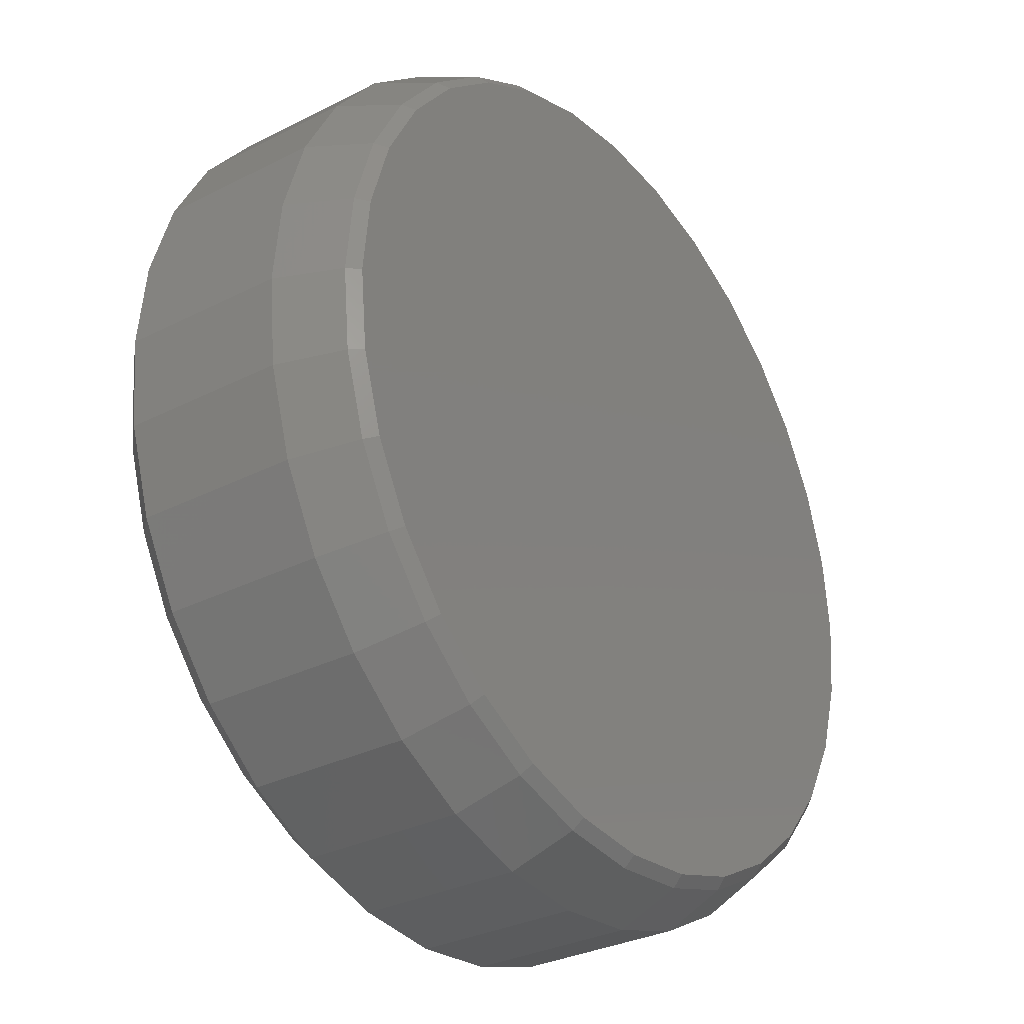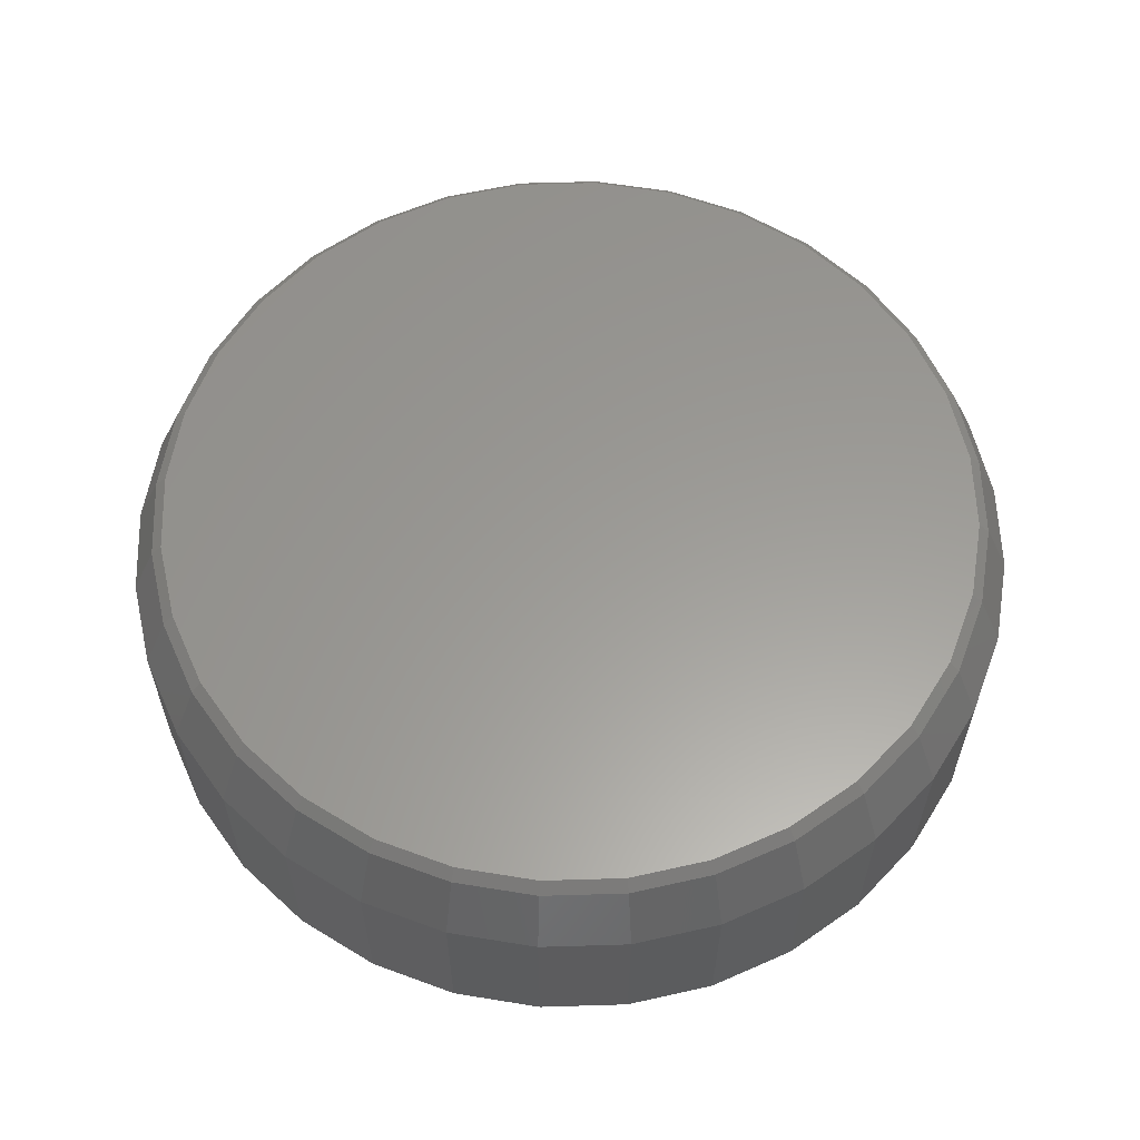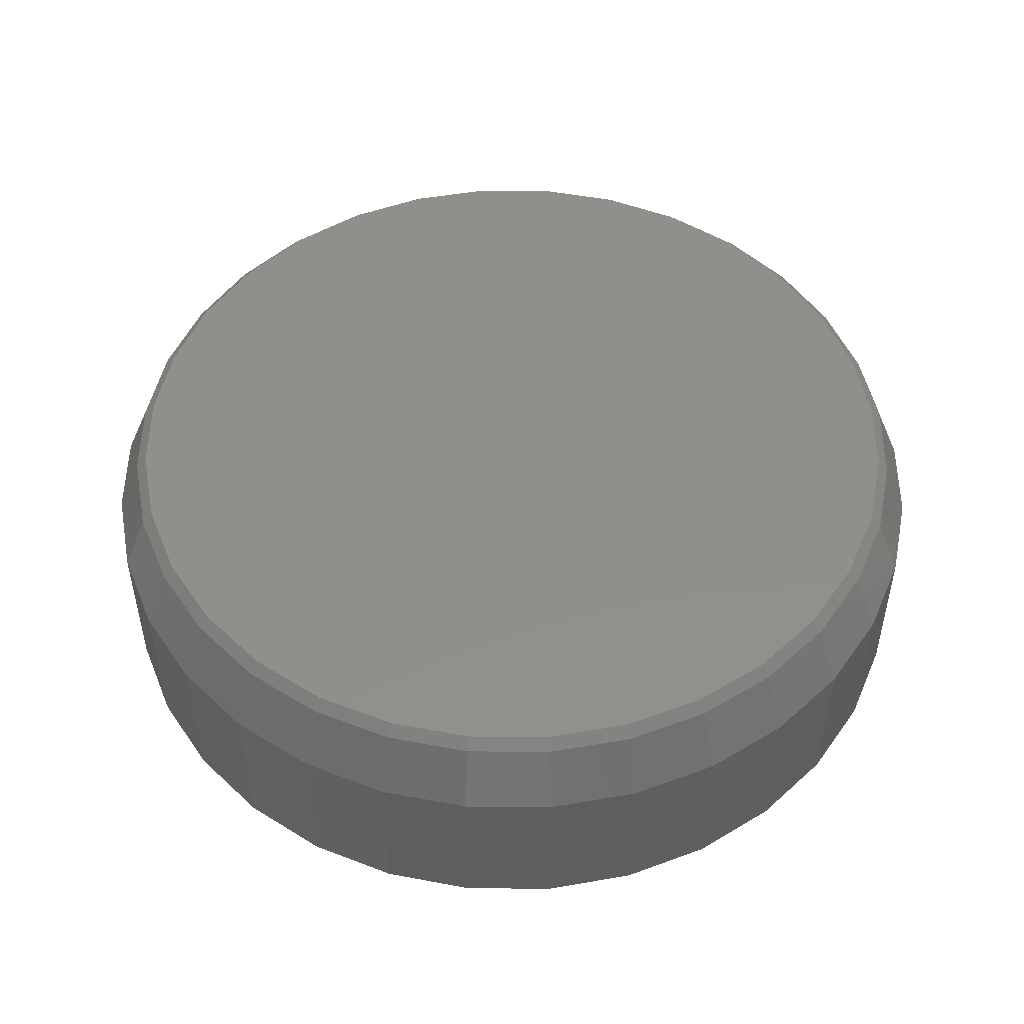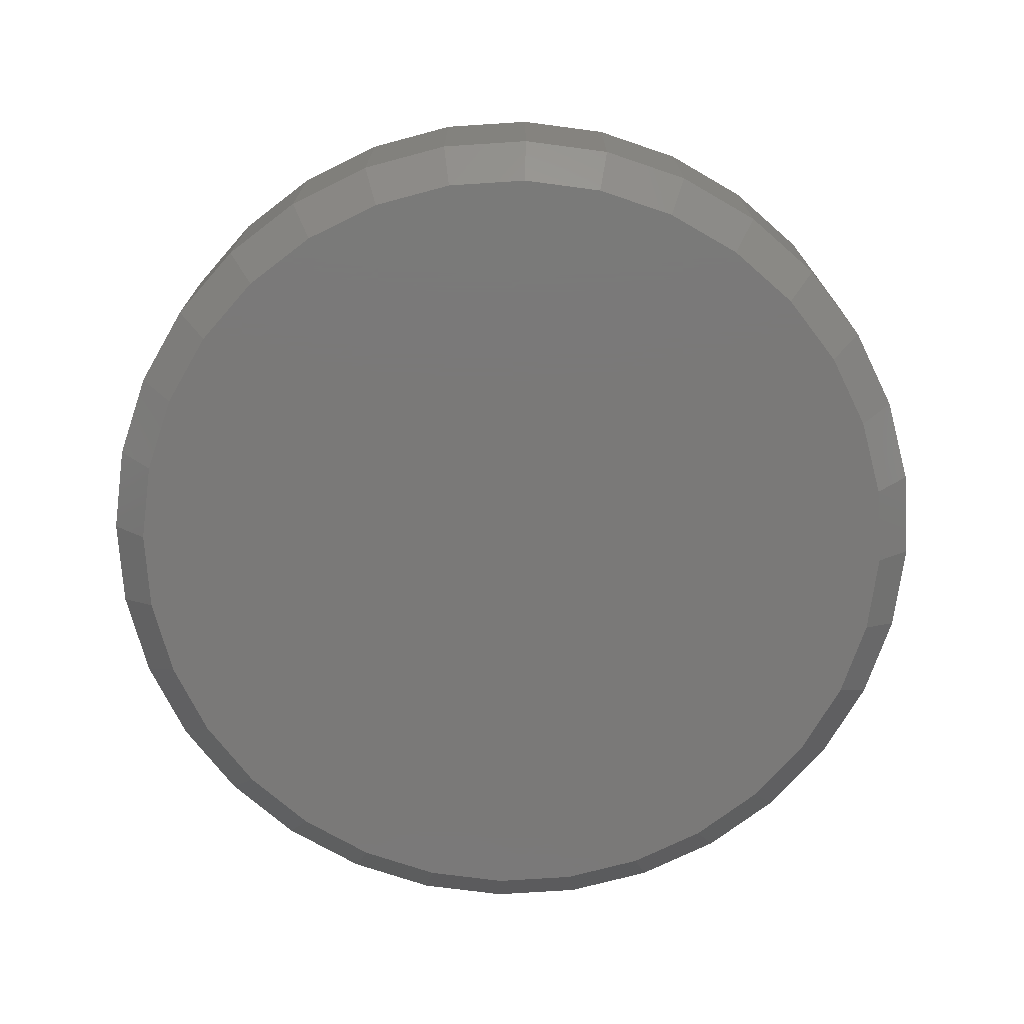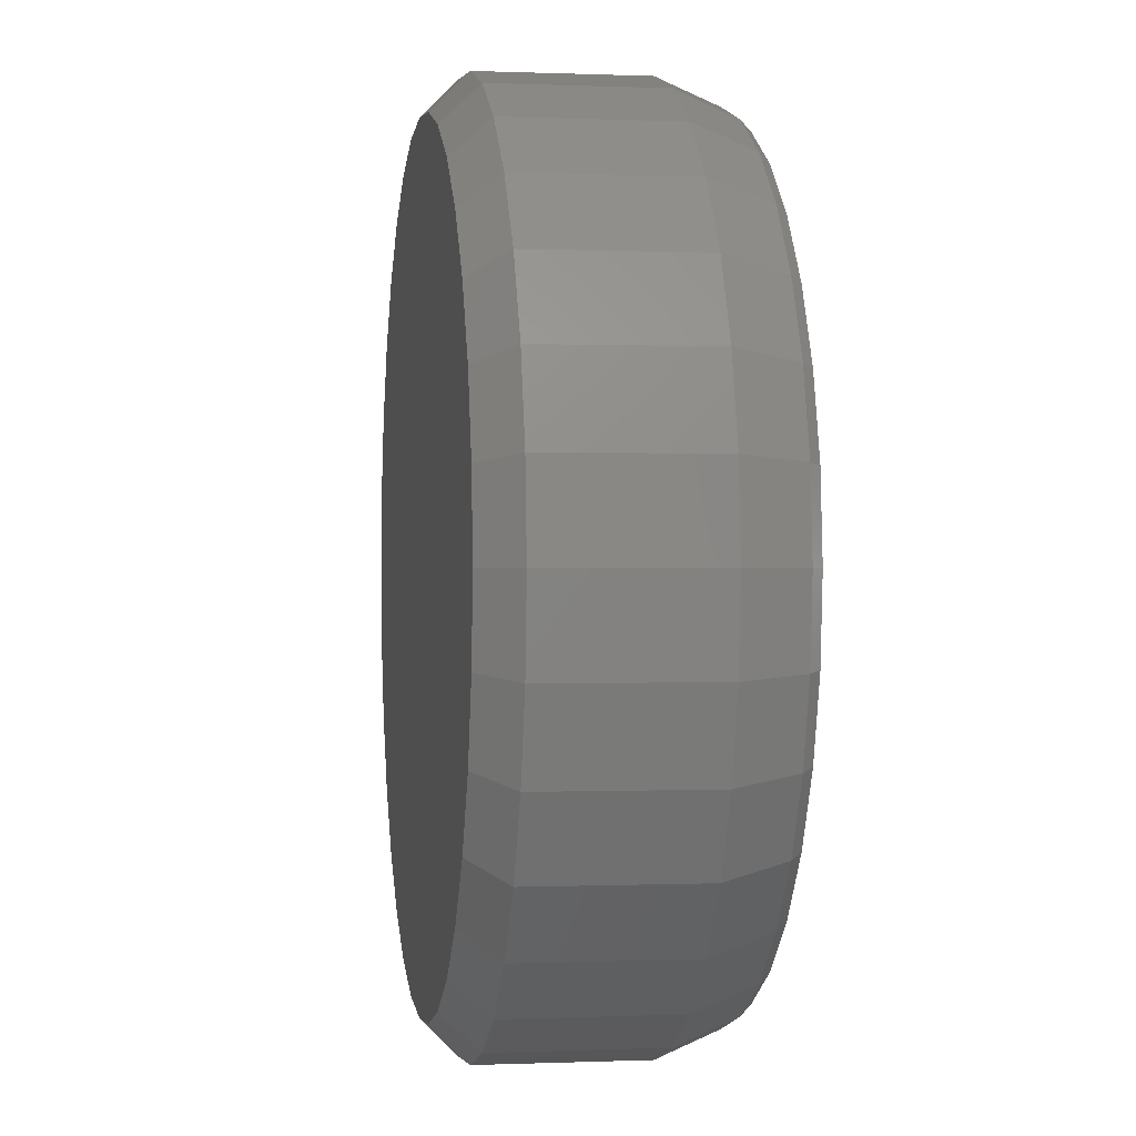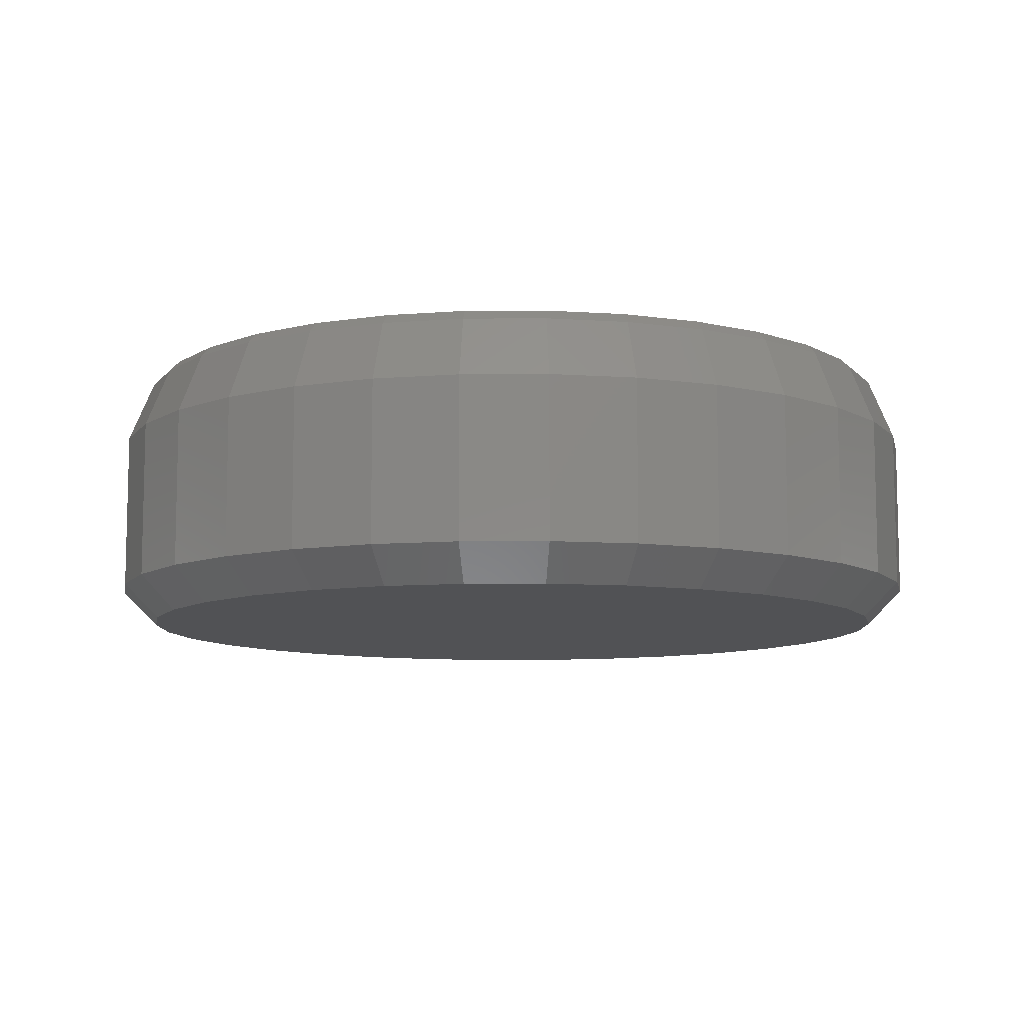
<metadata>
{"format":"stl","ext":"stl","renderer":"f3d","projection":"perspective","resolution":1024,"background":"white","views":[{"elev":-31.0,"azim":-53.9,"up":"+Y"},{"elev":59.9,"azim":-52.4,"up":"+Z"},{"elev":50.1,"azim":-50.2,"up":"+Z"},{"elev":-72.5,"azim":-136.9,"up":"+Z"},{"elev":-0.0,"azim":-98.8,"up":"+Y"},{"elev":-9.2,"azim":29.1,"up":"+Z"}]}
</metadata>
<code>
# stl→obj: 160 verts, 316 faces
v 0.6817 -0.00477 0.01562
v 0.6817 -0.00477 0.08594
v 0.6781 -0.04206 0.01562
v 0.6781 -0.04206 0.08594
v 0.6672 -0.07791 0.01562
v 0.6672 -0.07791 0.08594
v 0.6495 -0.1109 0.01562
v 0.6495 -0.1109 0.08594
v 0.6258 -0.1399 0.01562
v 0.6258 -0.1399 0.08594
v 0.5968 -0.1637 0.01562
v 0.5968 -0.1637 0.08594
v 0.5638 -0.1813 0.01562
v 0.5638 -0.1813 0.08594
v 0.5279 -0.1922 0.01562
v 0.5279 -0.1922 0.08594
v 0.4906 -0.1959 0.01562
v 0.4906 -0.1959 0.08594
v 0.4533 -0.1922 0.01562
v 0.4533 -0.1922 0.08594
v 0.4175 -0.1813 0.01562
v 0.4175 -0.1813 0.08594
v 0.3844 -0.1637 0.01562
v 0.3844 -0.1637 0.08594
v 0.3555 -0.1399 0.01562
v 0.3555 -0.1399 0.08594
v 0.3317 -0.1109 0.01562
v 0.3317 -0.1109 0.08594
v 0.3141 -0.07791 0.01562
v 0.3141 -0.07791 0.08594
v 0.3032 -0.04206 0.01562
v 0.3032 -0.04206 0.08594
v 0.2995 -0.00477 0.01562
v 0.2995 -0.00477 0.08594
v 0.3032 0.03252 0.01562
v 0.3032 0.03252 0.08594
v 0.3141 0.06837 0.01562
v 0.3141 0.06837 0.08594
v 0.3317 0.1014 0.01562
v 0.3317 0.1014 0.08594
v 0.3555 0.1304 0.01562
v 0.3555 0.1304 0.08594
v 0.3844 0.1541 0.01562
v 0.3844 0.1541 0.08594
v 0.4175 0.1718 0.01562
v 0.4175 0.1718 0.08594
v 0.4533 0.1827 0.01562
v 0.4533 0.1827 0.08594
v 0.4906 0.1863 0.01562
v 0.4906 0.1863 0.08594
v 0.5279 0.1827 0.01562
v 0.5279 0.1827 0.08594
v 0.5638 0.1718 0.01562
v 0.5638 0.1718 0.08594
v 0.5968 0.1541 0.01562
v 0.5968 0.1541 0.08594
v 0.6258 0.1304 0.01562
v 0.6258 0.1304 0.08594
v 0.6495 0.1014 0.01562
v 0.6495 0.1014 0.08594
v 0.6672 0.06837 0.01562
v 0.6672 0.06837 0.08594
v 0.6781 0.03252 0.01562
v 0.6781 0.03252 0.08594
v 0.3106 -0.00477 0.1126
v 0.314 -0.0399 0.1126
v 0.3151 -0.00477 0.1172
v 0.3185 -0.03901 0.1172
v 0.6661 -0.00477 0.1172
v 0.6627 -0.03901 0.1172
v 0.6707 -0.00477 0.1126
v 0.6672 -0.0399 0.1126
v 0.3243 -0.07368 0.1126
v 0.3285 -0.07193 0.1172
v 0.3409 -0.1048 0.1126
v 0.3633 -0.1321 0.1126
v 0.3447 -0.1023 0.1172
v 0.3906 -0.1545 0.1126
v 0.4217 -0.1711 0.1126
v 0.4235 -0.1669 0.1172
v 0.3931 -0.1507 0.1172
v 0.3665 -0.1289 0.1172
v 0.4555 -0.1814 0.1126
v 0.4906 -0.1848 0.1126
v 0.4564 -0.1769 0.1172
v 0.5258 -0.1814 0.1126
v 0.5595 -0.1711 0.1126
v 0.5578 -0.1669 0.1172
v 0.5249 -0.1769 0.1172
v 0.4906 -0.1803 0.1172
v 0.5907 -0.1545 0.1126
v 0.618 -0.1321 0.1126
v 0.5881 -0.1507 0.1172
v 0.6403 -0.1048 0.1126
v 0.657 -0.07368 0.1126
v 0.6528 -0.07193 0.1172
v 0.6365 -0.1023 0.1172
v 0.6147 -0.1289 0.1172
v 0.6672 0.03036 0.1126
v 0.6627 0.02947 0.1172
v 0.3185 0.02947 0.1172
v 0.314 0.03036 0.1126
v 0.657 0.06414 0.1126
v 0.6528 0.06239 0.1172
v 0.6403 0.09527 0.1126
v 0.618 0.1226 0.1126
v 0.6365 0.09273 0.1172
v 0.5907 0.145 0.1126
v 0.5595 0.1616 0.1126
v 0.5578 0.1574 0.1172
v 0.5881 0.1411 0.1172
v 0.6147 0.1193 0.1172
v 0.5258 0.1718 0.1126
v 0.4906 0.1753 0.1126
v 0.5249 0.1674 0.1172
v 0.4555 0.1718 0.1126
v 0.4217 0.1616 0.1126
v 0.4235 0.1574 0.1172
v 0.4564 0.1674 0.1172
v 0.4906 0.1707 0.1172
v 0.3906 0.145 0.1126
v 0.3633 0.1226 0.1126
v 0.3931 0.1411 0.1172
v 0.3409 0.09527 0.1126
v 0.3243 0.06414 0.1126
v 0.3285 0.06239 0.1172
v 0.3447 0.09273 0.1172
v 0.3665 0.1193 0.1172
v 0.4906 0.1707 0
v 0.5249 0.1674 0
v 0.4564 0.1674 0
v 0.4235 0.1574 0
v 0.5578 0.1574 0
v 0.5249 -0.1769 0
v 0.4564 -0.1769 0
v 0.5578 -0.1669 0
v 0.4906 -0.1803 0
v 0.4235 -0.1669 0
v 0.3931 -0.1507 0
v 0.5881 -0.1507 0
v 0.3665 -0.1289 0
v 0.6147 -0.1289 0
v 0.3447 -0.1023 0
v 0.6365 -0.1023 0
v 0.3285 -0.07193 0
v 0.6528 -0.07193 0
v 0.3185 -0.03901 0
v 0.6627 -0.03901 0
v 0.3151 -0.00477 0
v 0.6661 -0.00477 0
v 0.3185 0.02947 0
v 0.6627 0.02947 0
v 0.3285 0.06239 0
v 0.6528 0.06239 0
v 0.3447 0.09273 0
v 0.6365 0.09273 0
v 0.3665 0.1193 0
v 0.6147 0.1193 0
v 0.3931 0.1411 0
v 0.5881 0.1411 0
f 1 2 3
f 3 2 4
f 3 4 5
f 5 4 6
f 5 6 7
f 7 6 8
f 7 8 9
f 9 8 10
f 9 10 11
f 11 10 12
f 11 12 13
f 13 12 14
f 13 14 15
f 15 14 16
f 15 16 17
f 17 16 18
f 17 18 19
f 19 18 20
f 19 20 21
f 21 20 22
f 21 22 23
f 23 22 24
f 23 24 25
f 25 24 26
f 25 26 27
f 27 26 28
f 27 28 29
f 29 28 30
f 29 30 31
f 31 30 32
f 31 32 33
f 33 32 34
f 33 34 35
f 35 34 36
f 35 36 37
f 37 36 38
f 37 38 39
f 39 38 40
f 39 40 41
f 41 40 42
f 41 42 43
f 43 42 44
f 43 44 45
f 45 44 46
f 45 46 47
f 47 46 48
f 47 48 49
f 49 48 50
f 49 50 51
f 51 50 52
f 51 52 53
f 53 52 54
f 53 54 55
f 55 54 56
f 55 56 57
f 57 56 58
f 57 58 59
f 59 58 60
f 59 60 61
f 61 60 62
f 61 62 63
f 63 62 64
f 63 64 1
f 1 64 2
f 65 66 67
f 66 68 67
f 69 70 71
f 70 72 71
f 66 73 74
f 68 66 74
f 75 76 77
f 77 73 75
f 74 73 77
f 78 79 80
f 81 78 80
f 81 82 78
f 83 84 85
f 85 79 83
f 80 79 85
f 86 87 88
f 89 86 88
f 89 90 86
f 91 92 93
f 93 87 91
f 88 87 93
f 94 95 96
f 97 94 96
f 97 98 94
f 70 95 72
f 96 95 70
f 82 77 76
f 76 78 82
f 90 85 84
f 84 86 90
f 98 93 92
f 92 94 98
f 71 99 69
f 99 100 69
f 67 101 65
f 101 102 65
f 99 103 104
f 100 99 104
f 105 106 107
f 107 103 105
f 104 103 107
f 108 109 110
f 111 108 110
f 111 112 108
f 113 114 115
f 115 109 113
f 110 109 115
f 116 117 118
f 119 116 118
f 119 120 116
f 121 122 123
f 123 117 121
f 118 117 123
f 124 125 126
f 127 124 126
f 127 128 124
f 101 125 102
f 126 125 101
f 112 107 106
f 106 108 112
f 120 115 114
f 114 116 120
f 128 123 122
f 122 124 128
f 18 83 20
f 20 83 79
f 20 79 22
f 22 79 78
f 22 78 24
f 24 78 76
f 24 76 26
f 26 76 75
f 26 75 28
f 28 75 73
f 28 73 30
f 30 73 66
f 30 66 32
f 32 66 65
f 32 65 34
f 83 18 84
f 84 18 16
f 84 16 86
f 86 16 14
f 86 14 87
f 87 14 12
f 87 12 91
f 91 12 10
f 91 10 92
f 92 10 8
f 92 8 94
f 94 8 6
f 94 6 95
f 95 6 4
f 95 4 72
f 72 4 2
f 72 2 71
f 50 113 52
f 52 113 109
f 52 109 54
f 54 109 108
f 54 108 56
f 56 108 106
f 56 106 58
f 58 106 105
f 58 105 60
f 60 105 103
f 60 103 62
f 62 103 99
f 62 99 64
f 64 99 71
f 64 71 2
f 113 50 114
f 114 50 48
f 114 48 116
f 116 48 46
f 116 46 117
f 117 46 44
f 117 44 121
f 121 44 42
f 121 42 122
f 122 42 40
f 122 40 124
f 124 40 38
f 124 38 125
f 125 38 36
f 125 36 102
f 102 36 34
f 102 34 65
f 129 130 131
f 132 131 130
f 133 132 130
f 134 135 136
f 137 135 134
f 135 138 136
f 136 138 139
f 136 139 140
f 140 139 141
f 140 141 142
f 142 141 143
f 142 143 144
f 144 143 145
f 144 145 146
f 146 145 147
f 146 147 148
f 148 147 149
f 148 149 150
f 150 149 151
f 150 151 152
f 152 151 153
f 152 153 154
f 154 153 155
f 154 155 156
f 156 155 157
f 156 157 158
f 158 157 159
f 158 159 160
f 160 159 132
f 160 132 133
f 17 135 137
f 137 15 17
f 139 23 141
f 141 23 25
f 141 25 143
f 143 25 27
f 143 27 145
f 145 27 29
f 145 29 147
f 147 29 31
f 147 31 149
f 149 31 33
f 11 140 9
f 9 140 142
f 9 142 7
f 7 142 144
f 7 144 5
f 5 144 146
f 5 146 3
f 3 146 148
f 3 148 1
f 1 148 150
f 23 139 21
f 21 139 138
f 21 138 19
f 19 138 135
f 19 135 17
f 140 11 136
f 136 11 13
f 136 13 134
f 134 13 15
f 134 15 137
f 49 130 129
f 129 47 49
f 160 55 158
f 158 55 57
f 158 57 156
f 156 57 59
f 156 59 154
f 154 59 61
f 154 61 152
f 152 61 63
f 152 63 150
f 150 63 1
f 43 159 41
f 41 159 157
f 41 157 39
f 39 157 155
f 39 155 37
f 37 155 153
f 37 153 35
f 35 153 151
f 35 151 33
f 33 151 149
f 55 160 53
f 53 160 133
f 53 133 51
f 51 133 130
f 51 130 49
f 159 43 132
f 132 43 45
f 132 45 131
f 131 45 47
f 131 47 129
f 119 115 120
f 115 119 118
f 115 118 110
f 88 85 89
f 89 85 90
f 110 118 111
f 111 118 123
f 111 123 112
f 112 123 128
f 112 128 107
f 107 128 127
f 107 127 104
f 104 127 126
f 104 126 100
f 100 126 101
f 100 101 69
f 69 101 67
f 69 67 70
f 70 67 68
f 70 68 96
f 96 68 74
f 96 74 97
f 97 74 77
f 97 77 98
f 98 77 82
f 98 82 93
f 93 82 81
f 93 81 88
f 88 81 80
f 88 80 85

</code>
